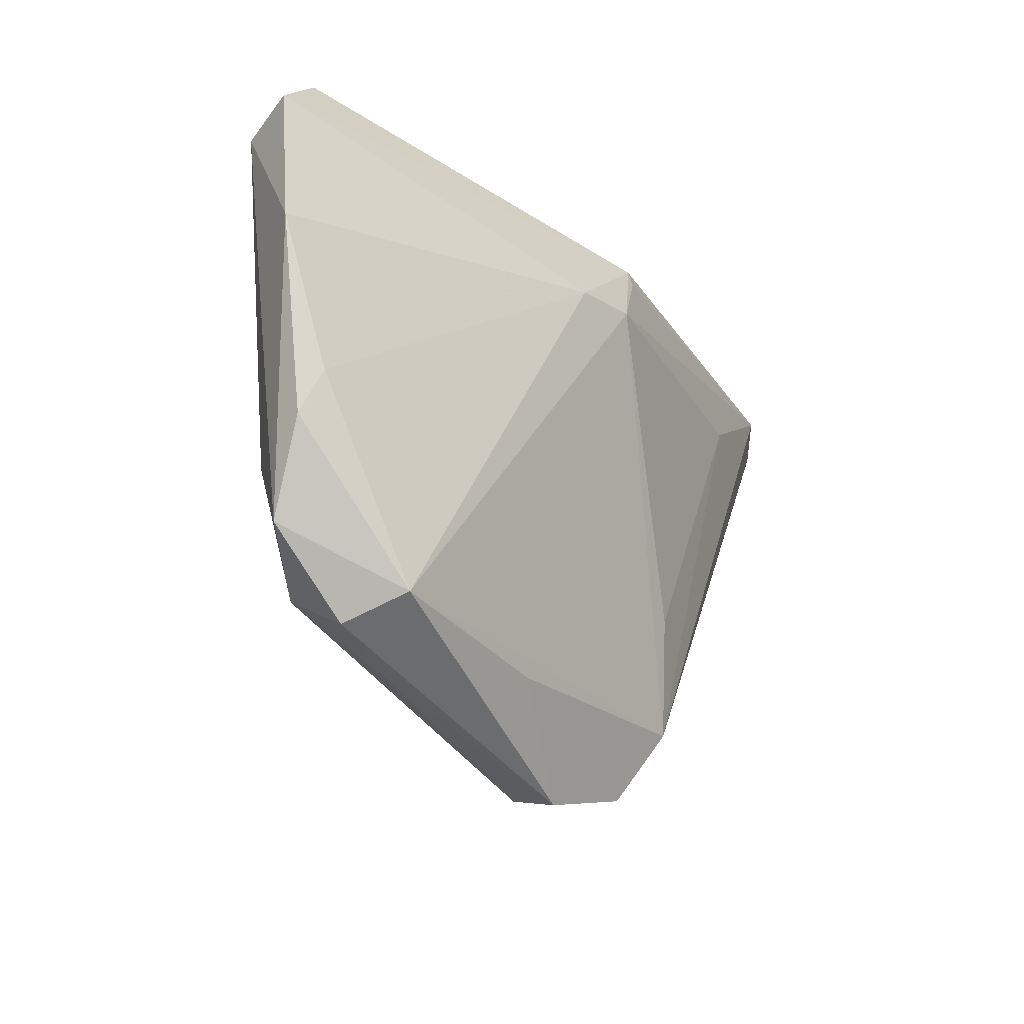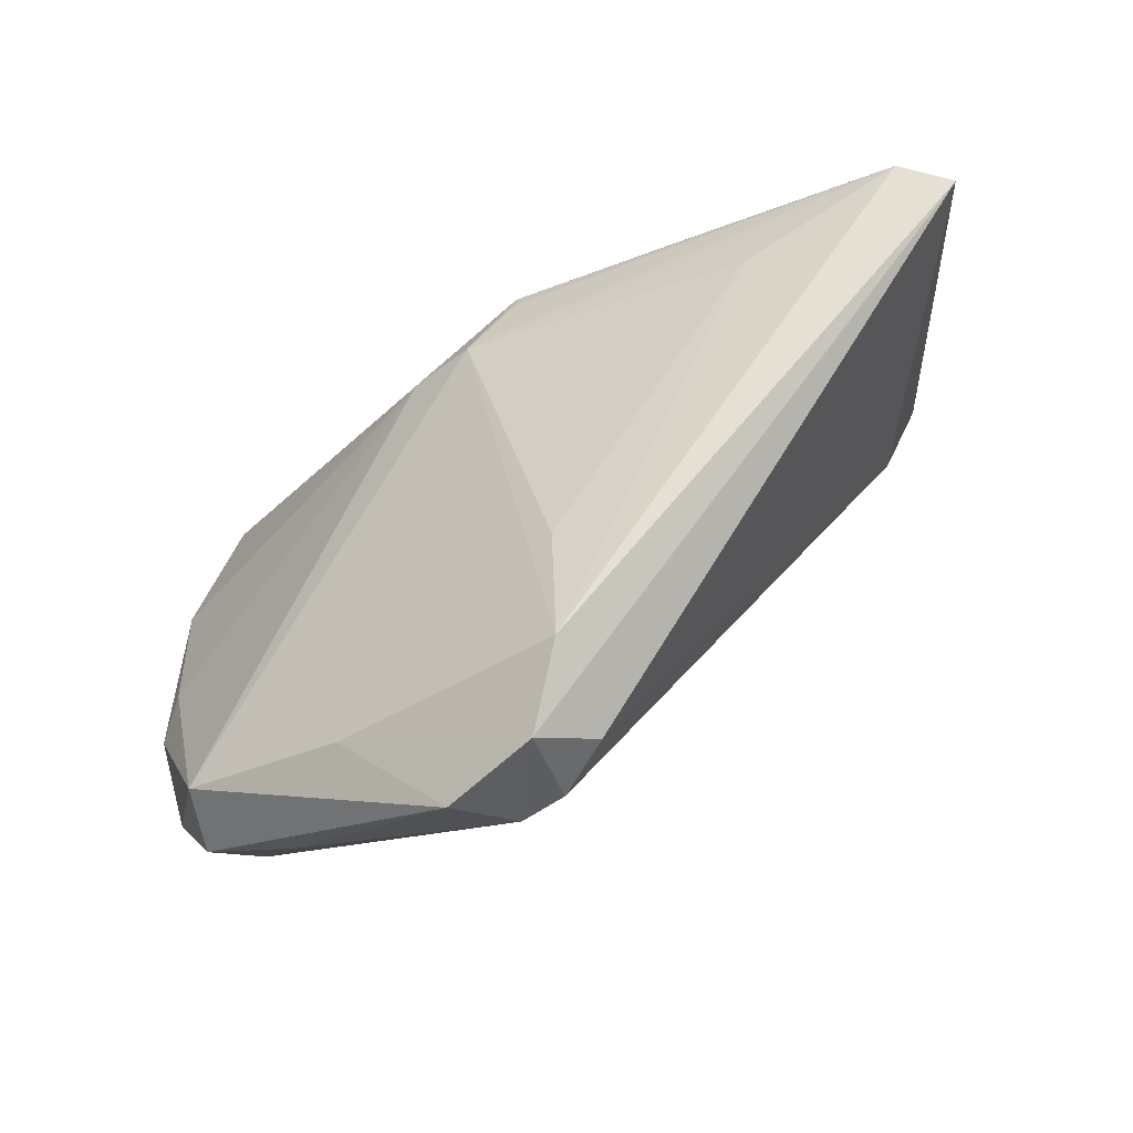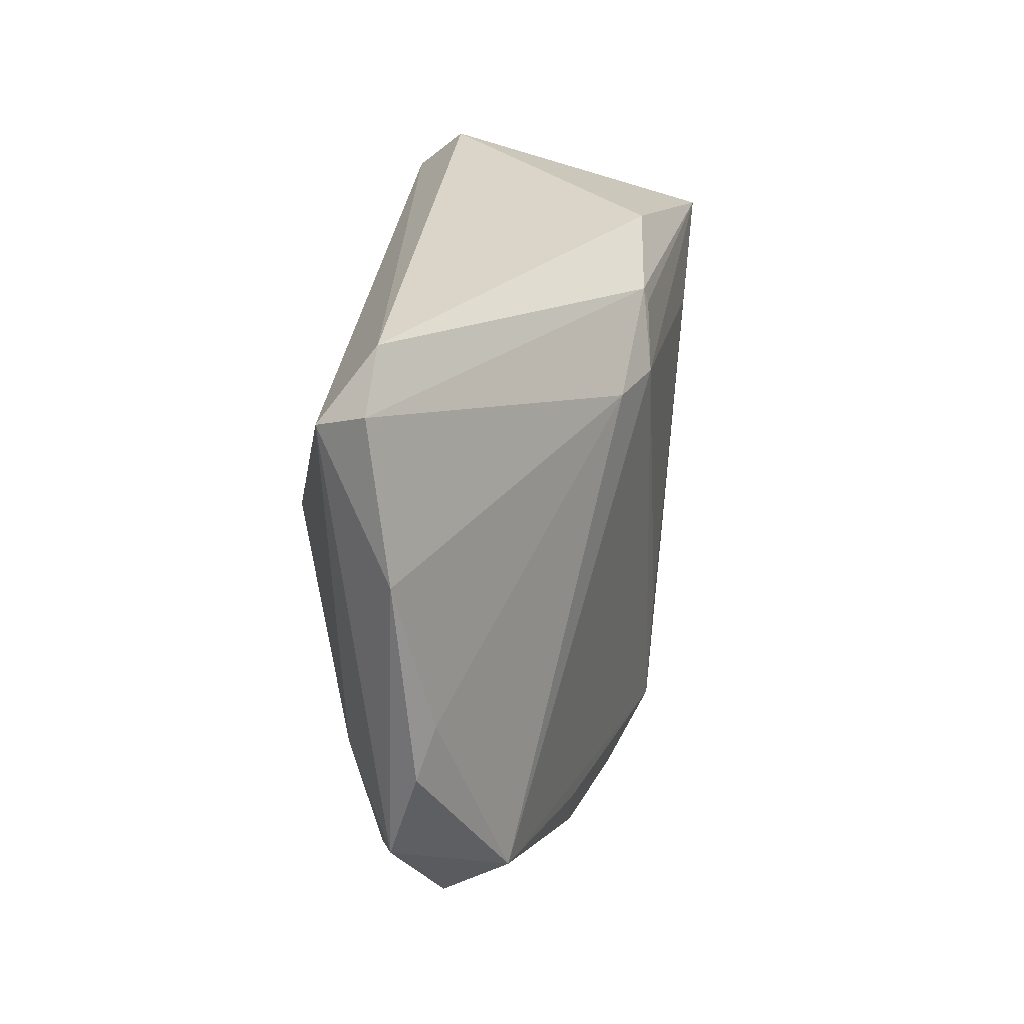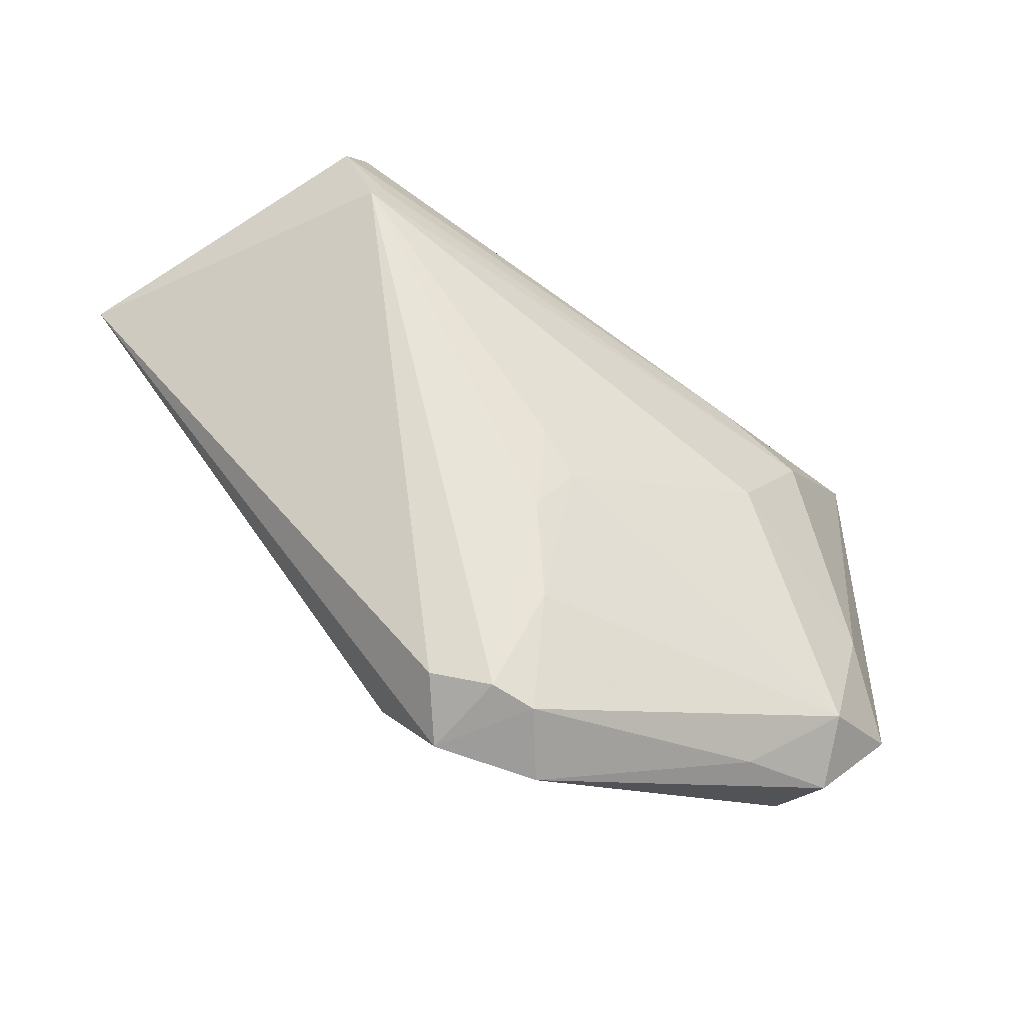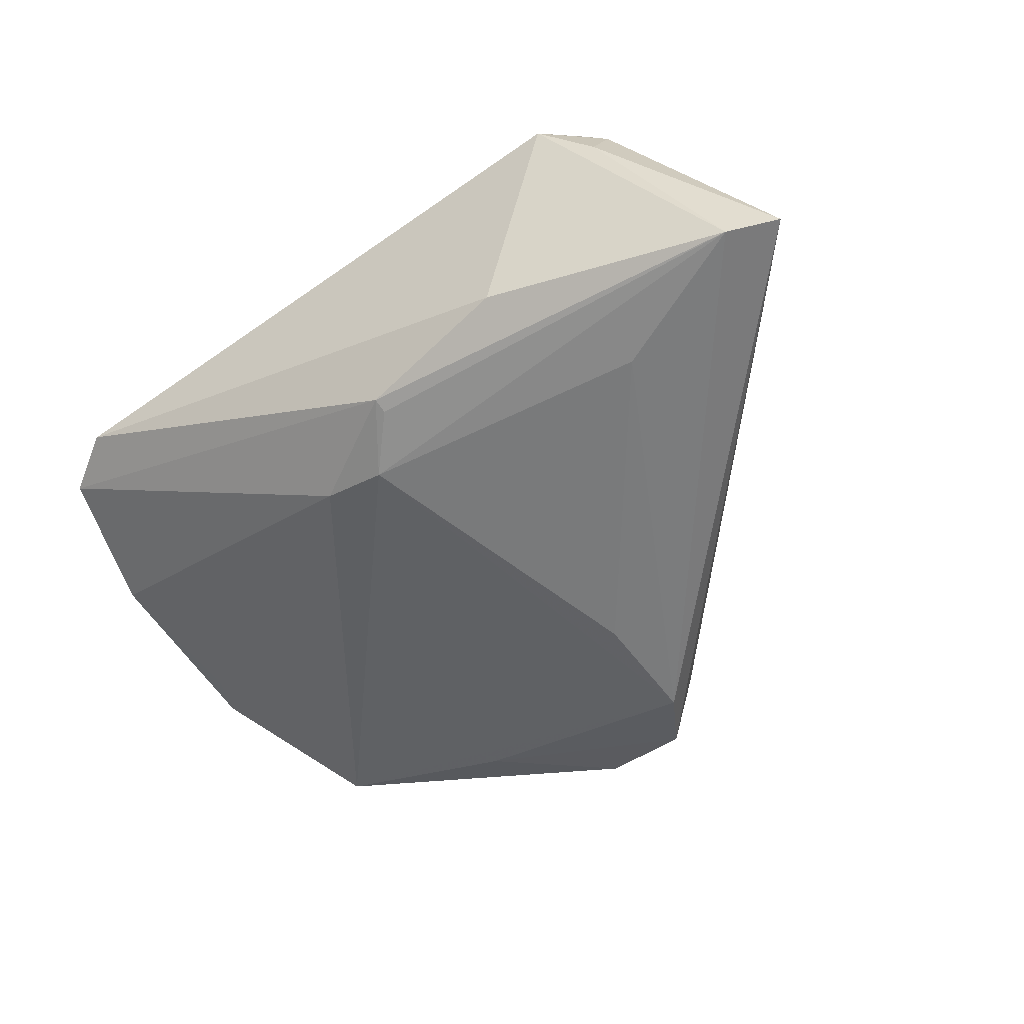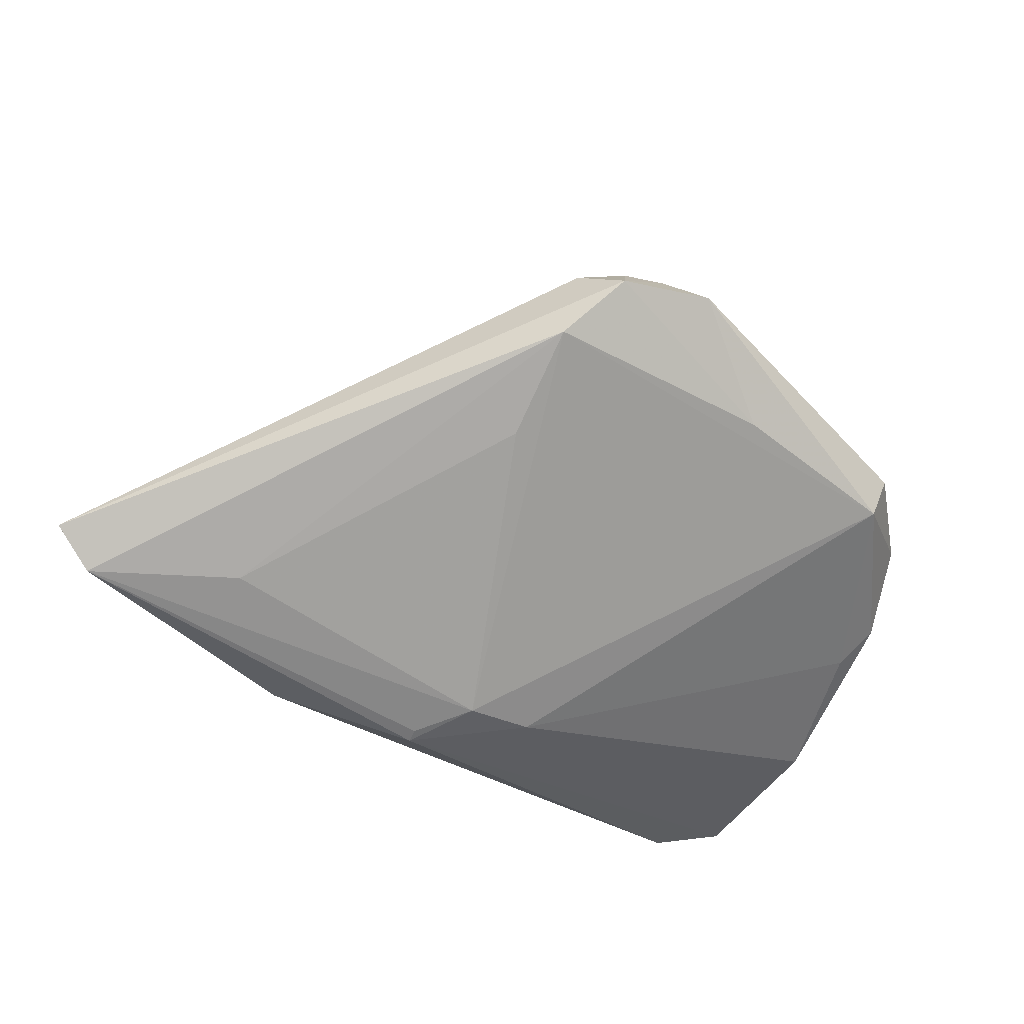
<metadata>
{"format":"obj","ext":"obj","renderer":"f3d","projection":"perspective","resolution":1024,"background":"white","views":[{"elev":-18.0,"azim":111.7,"up":"+Y"},{"elev":-46.0,"azim":-155.6,"up":"+Y"},{"elev":26.4,"azim":98.2,"up":"+Y"},{"elev":-60.4,"azim":-34.1,"up":"+Y"},{"elev":-59.6,"azim":-145.1,"up":"+Z"},{"elev":-73.0,"azim":-25.6,"up":"+Z"}]}
</metadata>
<code>
v 0.0002714 -0.008248 0.01134
v 0.03019 -0.02639 0.001178
v -0.0006424 0.02616 -0.01485
v -0.02758 0.01642 -0.01708
v -0.03476 0.02991 0.01219
v -0.001856 -0.03386 -0.01152
v 0.0219 0.002434 0.0162
v 0.04938 0.01615 0.004058
v 0.04244 0.02892 0.01211
v 0.0203 0.01896 0.0169
v 0.04026 -0.006492 0.01065
v 0.001097 -0.02302 0.004485
v -0.03174 0.03086 0.01572
v -0.01767 0.03023 -0.01252
v -0.03405 0.0323 0.005106
v -0.03112 0.01883 0.01708
v 0.03941 -0.0204 -0.005306
v 0.02942 0.01423 0.01708
v -0.006028 -0.0262 -0.01563
v 0.008401 -0.03578 -0.008025
v -0.02899 0.02181 0.01708
v -0.0008636 -0.03313 -0.002185
v -0.002717 -0.01348 0.008713
v -0.00628 -0.03099 -0.005843
v -0.003966 -0.00407 0.01245
v -0.02868 0.03578 0.01031
v -0.005815 -0.01322 -0.01617
v 0.0391 0.03578 0.006771
v -0.04938 0.02047 -0.0147
v 0.04728 -0.01456 0.005274
v -0.0005791 0.02776 -0.01436
v 0.004433 0.02035 -0.01572
v 0.03802 -0.01976 0.008066
v 0.01991 -0.0248 -0.009593
v 0.04069 -0.02329 0.001238
v 0.04907 -0.004683 0.002156
v 0.01174 0.02037 -0.01337
v -0.04407 0.02345 -0.01685
v -0.03486 0.02567 0.01683
v 0.04693 0.0002072 0.0005474
v 0.003812 -0.0342 -0.001709
v 0.04577 0.03141 0.006693
f 11 33 30
f 30 9 11
f 11 9 18
f 31 14 28
f 8 9 30
f 24 16 29
f 22 16 24
f 38 19 29
f 14 31 38
f 17 19 32
f 13 9 28
f 30 33 35
f 33 2 35
f 35 17 30
f 42 31 28
f 28 9 42
f 9 8 42
f 37 8 40
f 37 17 32
f 40 17 37
f 37 42 8
f 32 31 37
f 31 42 37
f 36 8 30
f 40 8 36
f 30 17 36
f 36 17 40
f 4 38 32
f 19 38 4
f 3 31 32
f 32 38 3
f 3 38 31
f 19 17 34
f 41 2 33
f 23 16 22
f 18 16 7
f 7 1 33
f 7 11 18
f 33 11 7
f 29 16 39
f 26 13 28
f 28 14 26
f 14 38 26
f 32 19 27
f 27 4 32
f 19 4 27
f 17 35 20
f 20 34 17
f 20 35 2
f 2 41 20
f 16 23 25
f 25 23 1
f 25 7 16
f 1 7 25
f 22 41 12
f 12 23 22
f 12 41 33
f 33 1 12
f 1 23 12
f 21 16 18
f 21 39 16
f 13 39 10
f 18 9 10
f 9 13 10
f 10 21 18
f 39 21 10
f 29 39 5
f 5 39 13
f 13 26 5
f 19 34 6
f 34 20 6
f 29 19 6
f 6 24 29
f 22 24 6
f 6 41 22
f 6 20 41
f 29 5 15
f 15 5 26
f 15 38 29
f 15 26 38

</code>
